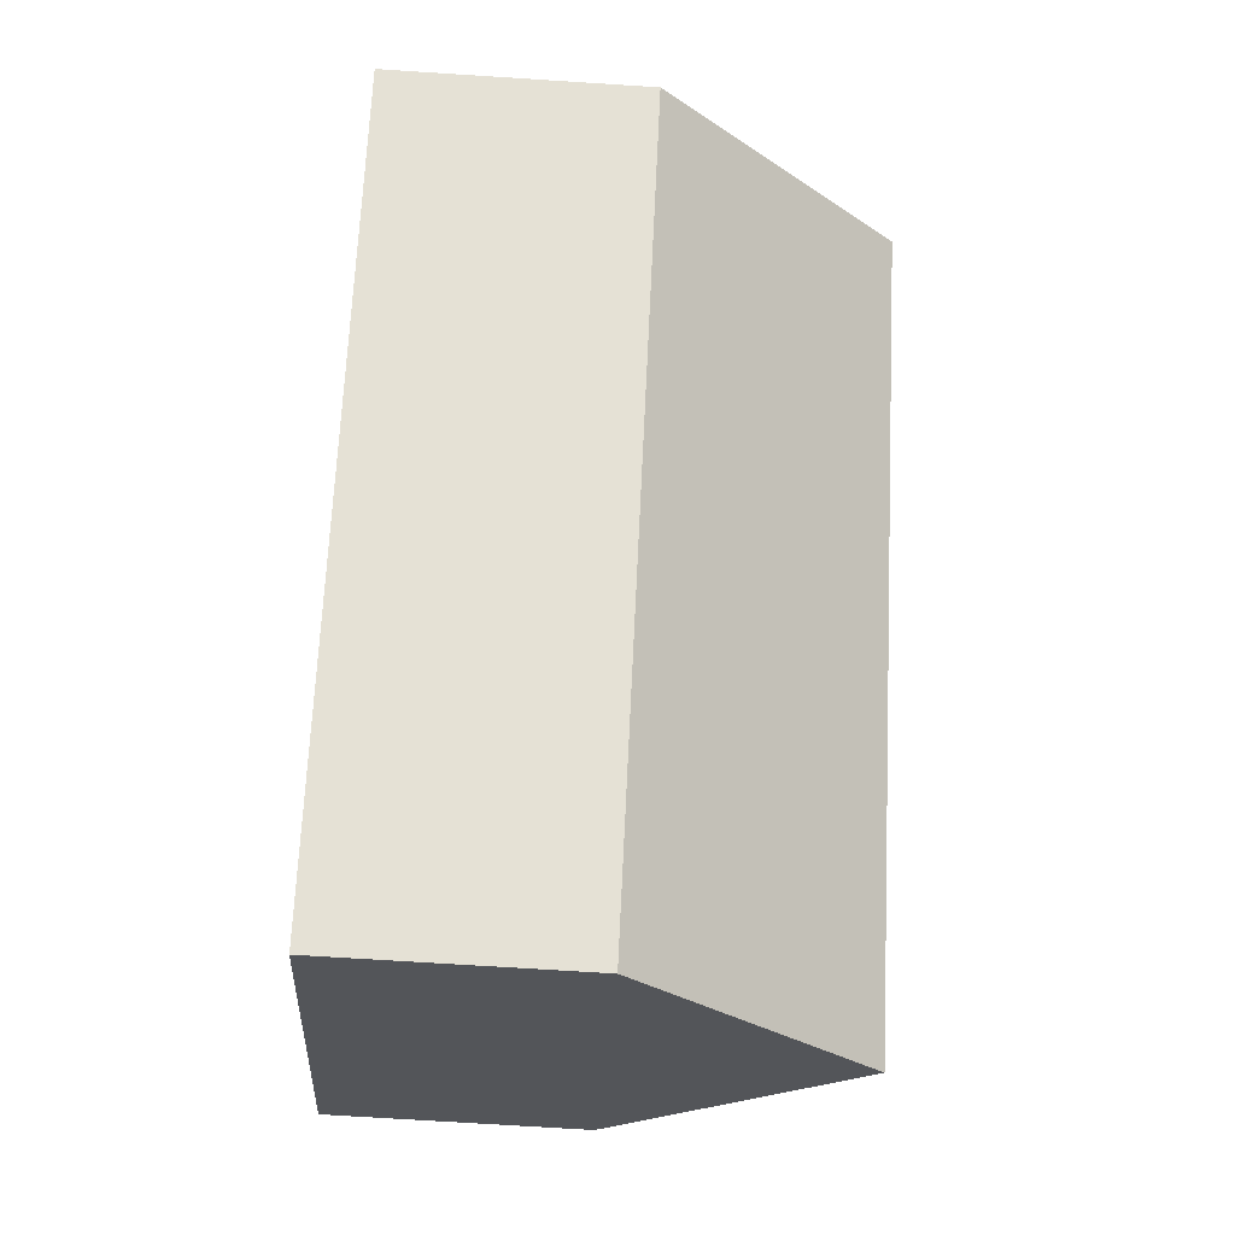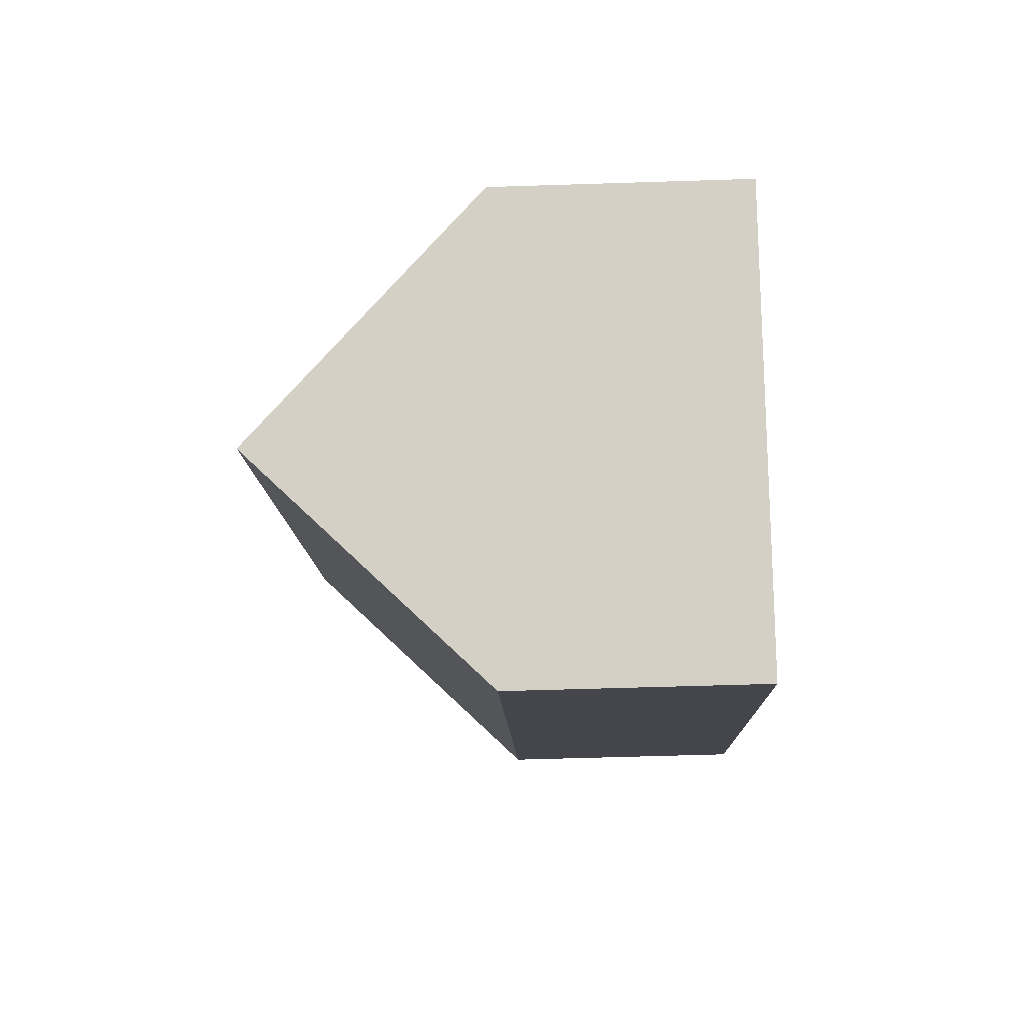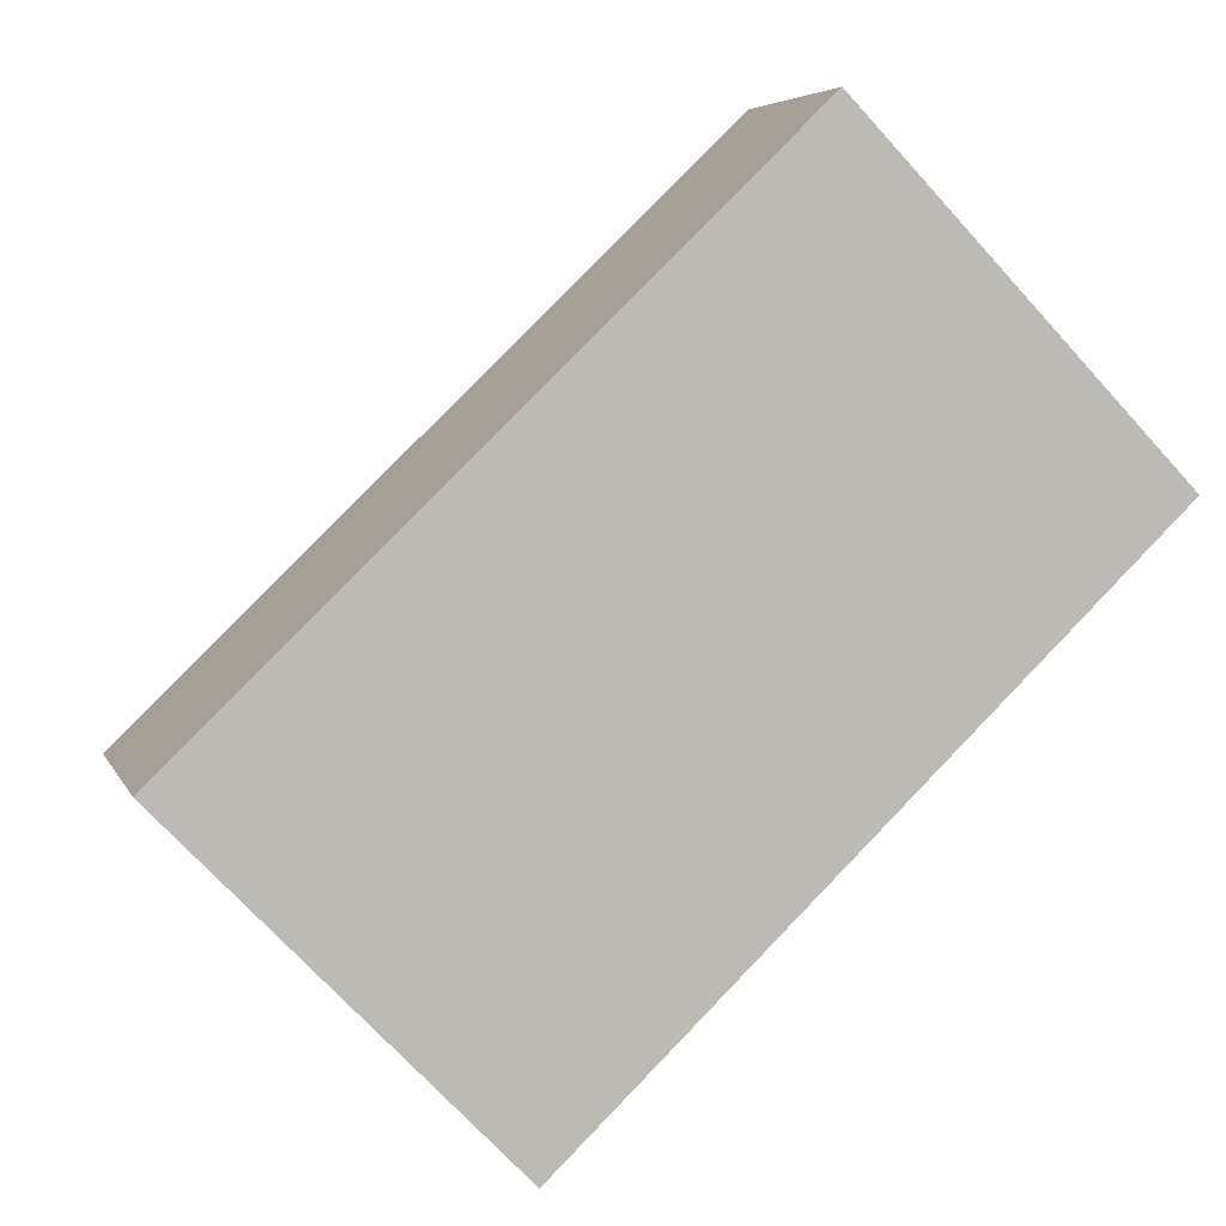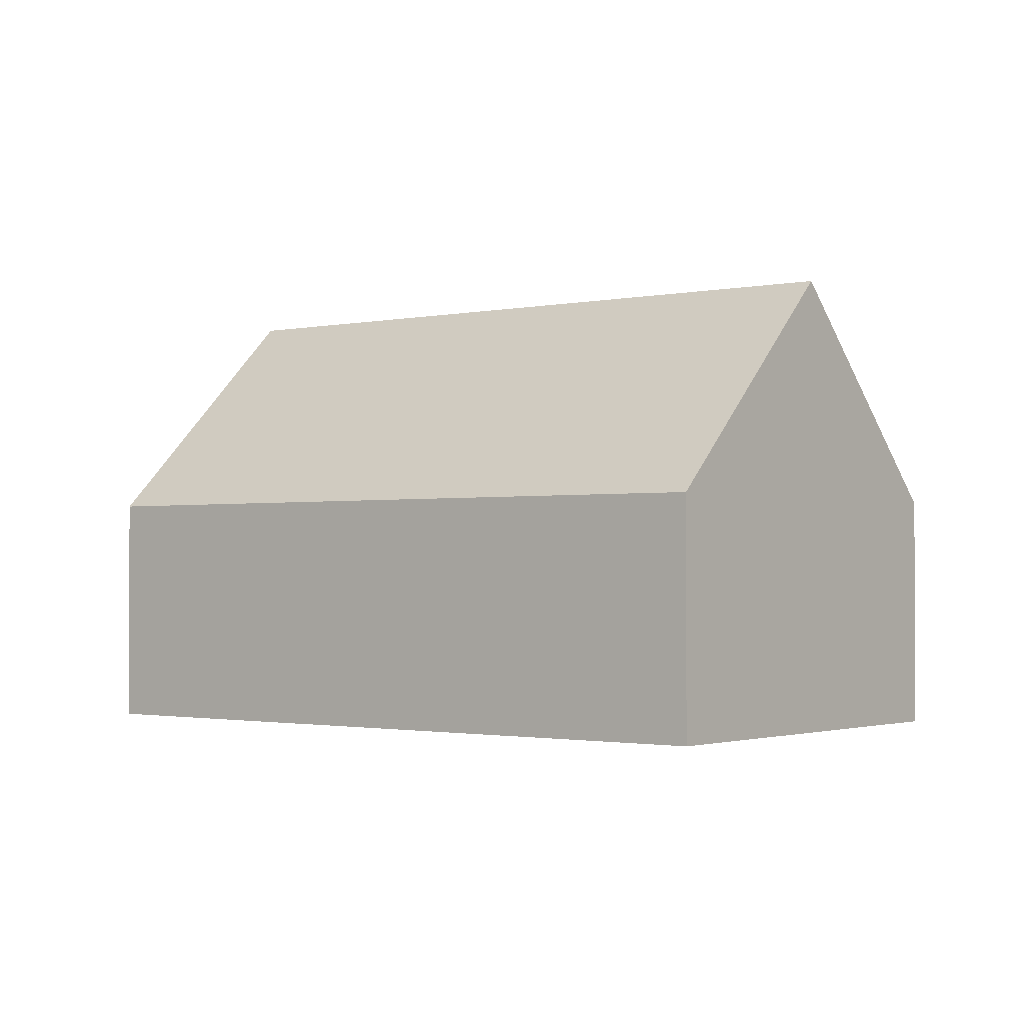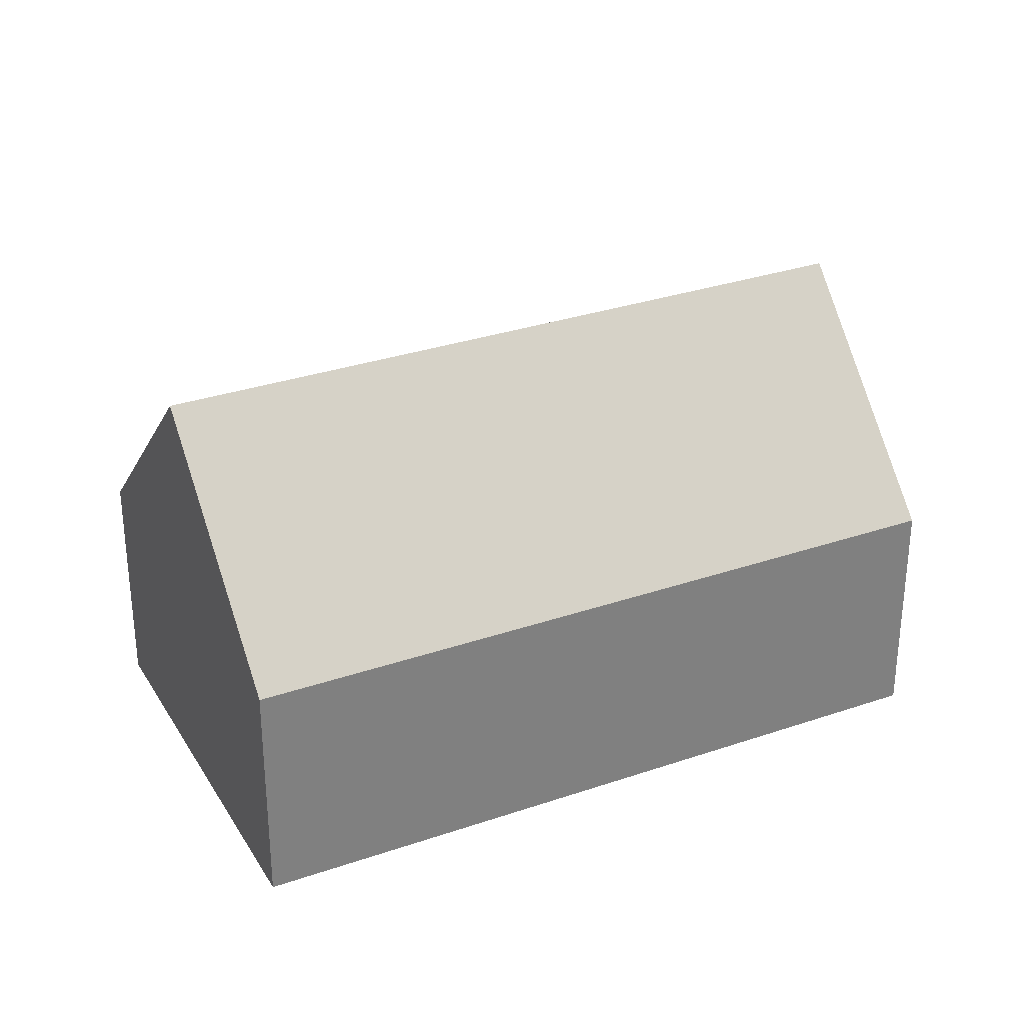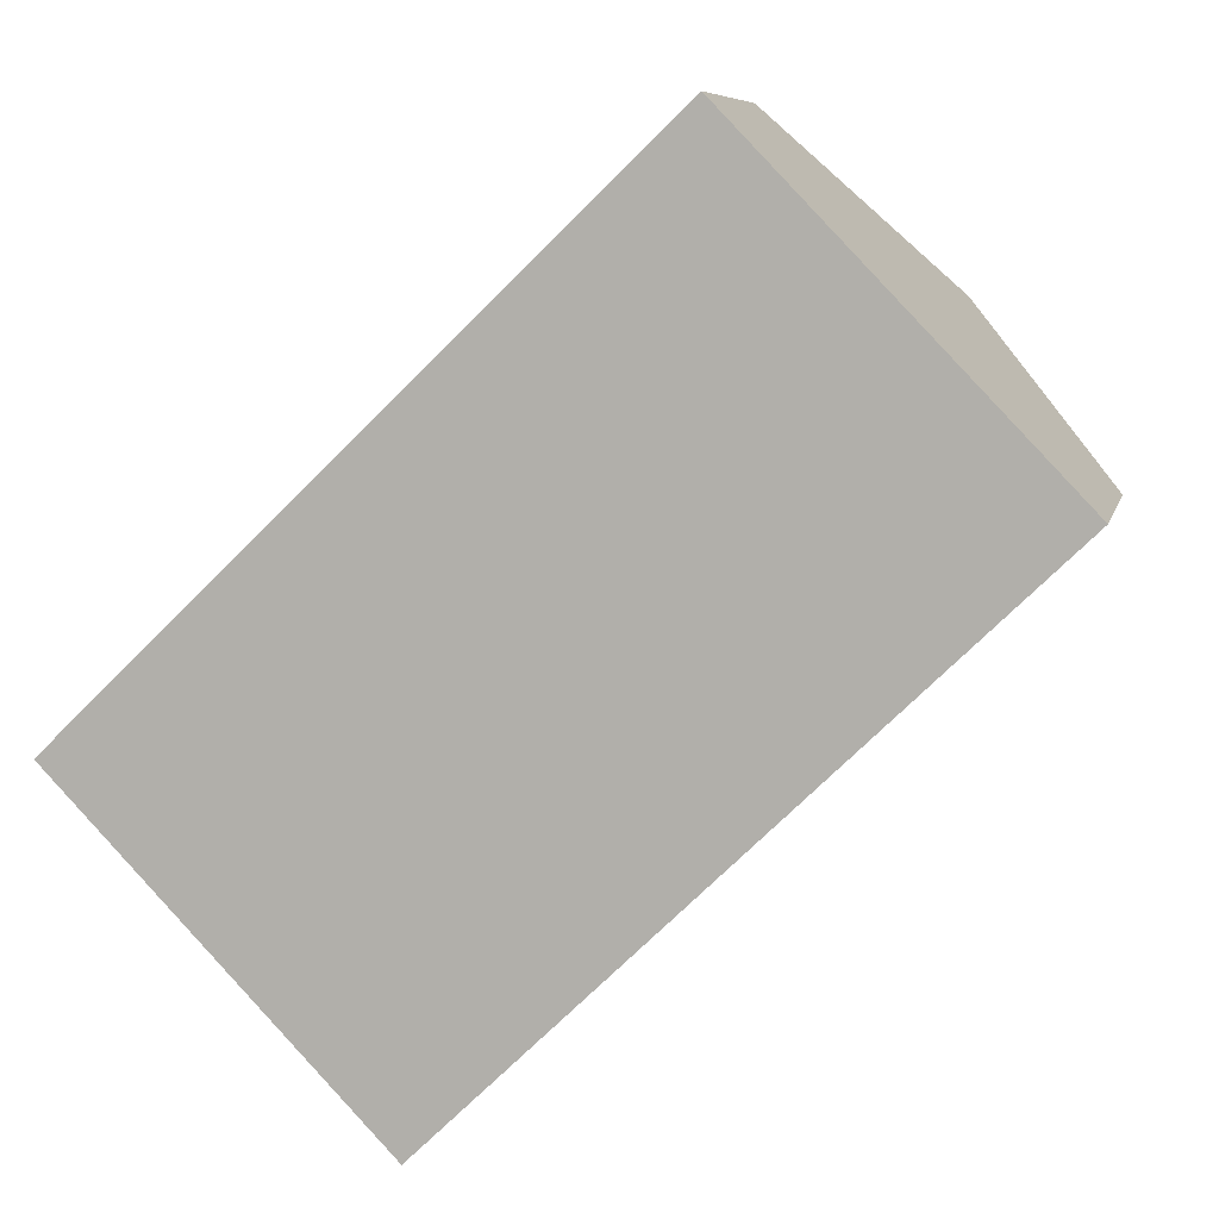
<metadata>
{"format":"obj","ext":"obj","renderer":"f3d","projection":"perspective","resolution":1024,"background":"white","views":[{"elev":-70.4,"azim":86.3,"up":"+Z"},{"elev":-54.1,"azim":-88.0,"up":"+Z"},{"elev":5.4,"azim":-15.1,"up":"+Z"},{"elev":-1.5,"azim":-5.6,"up":"+Y"},{"elev":31.1,"azim":109.9,"up":"+Y"},{"elev":7.6,"azim":12.5,"up":"+Z"}]}
</metadata>
<code>
o BK39_500_012032_0042
v 286 75 -114.1
v 238.5 144.9 -64.85
v 188.3 75 -12.87
v 111.6 75 -282.6
v 13.78 75 -181.1
v 63.99 145 -233.2
v 286 0 -114.1
v 188.3 0 -12.87
v 13.78 0 -181.1
v 111.6 0 -282.6
f 2 6 5 3
f 2 1 4 6
f 1 2 3
f 5 6 4
f 7 8 9 10
f 1 7 8 3
f 3 8 9 5
f 5 9 10 4
f 4 10 7 1

</code>
